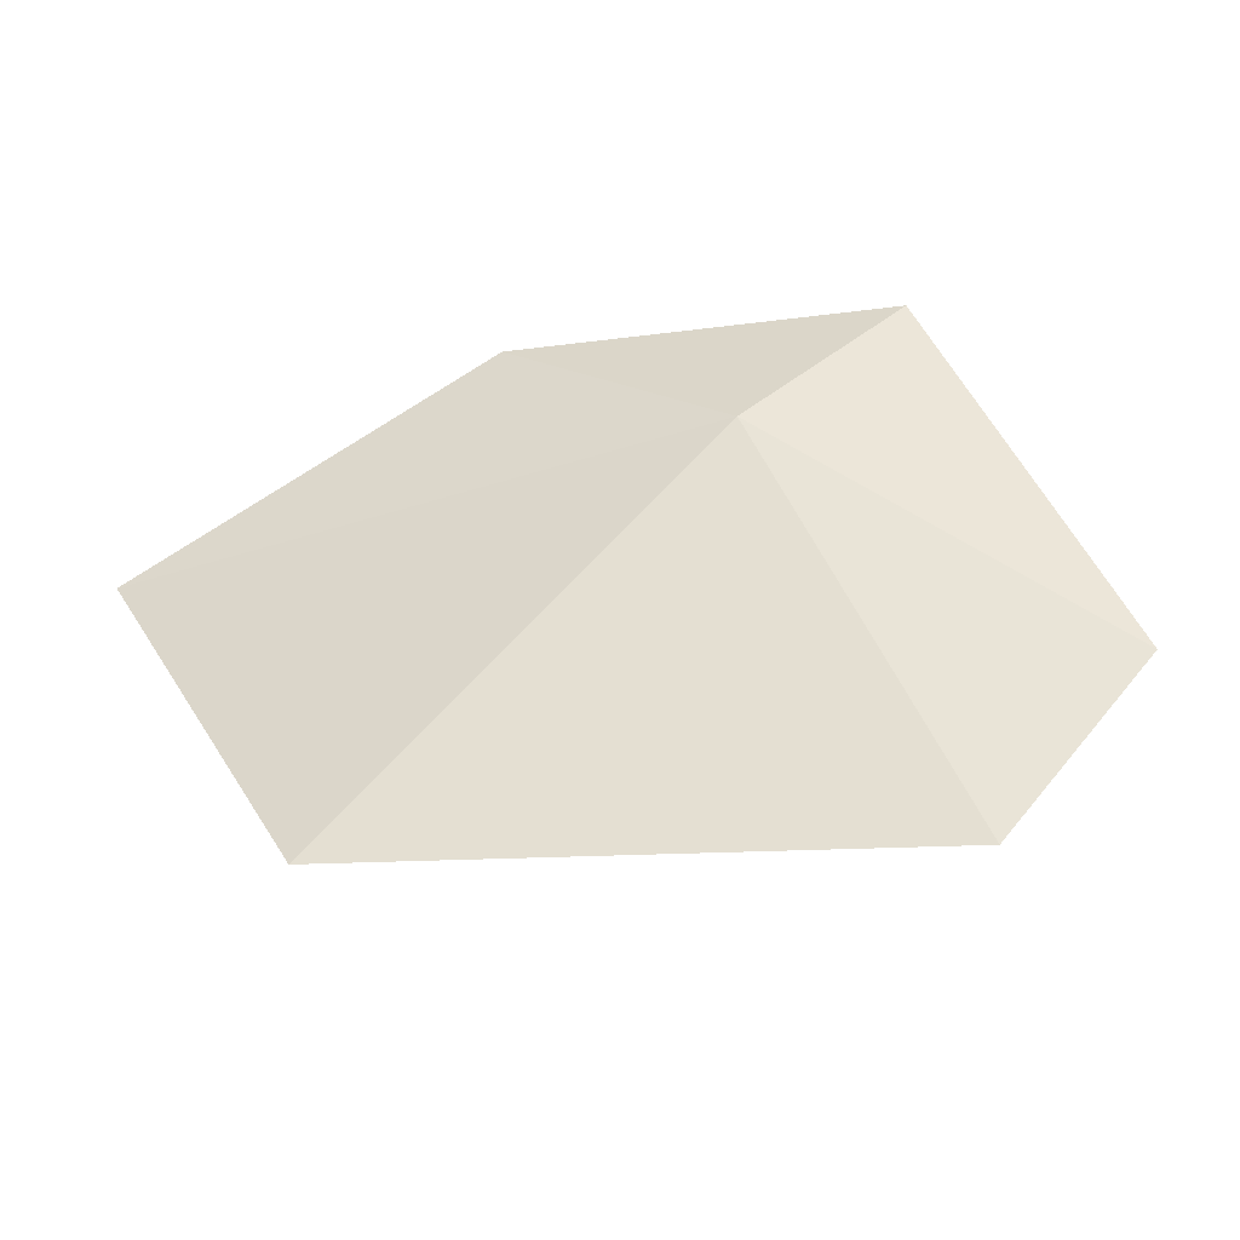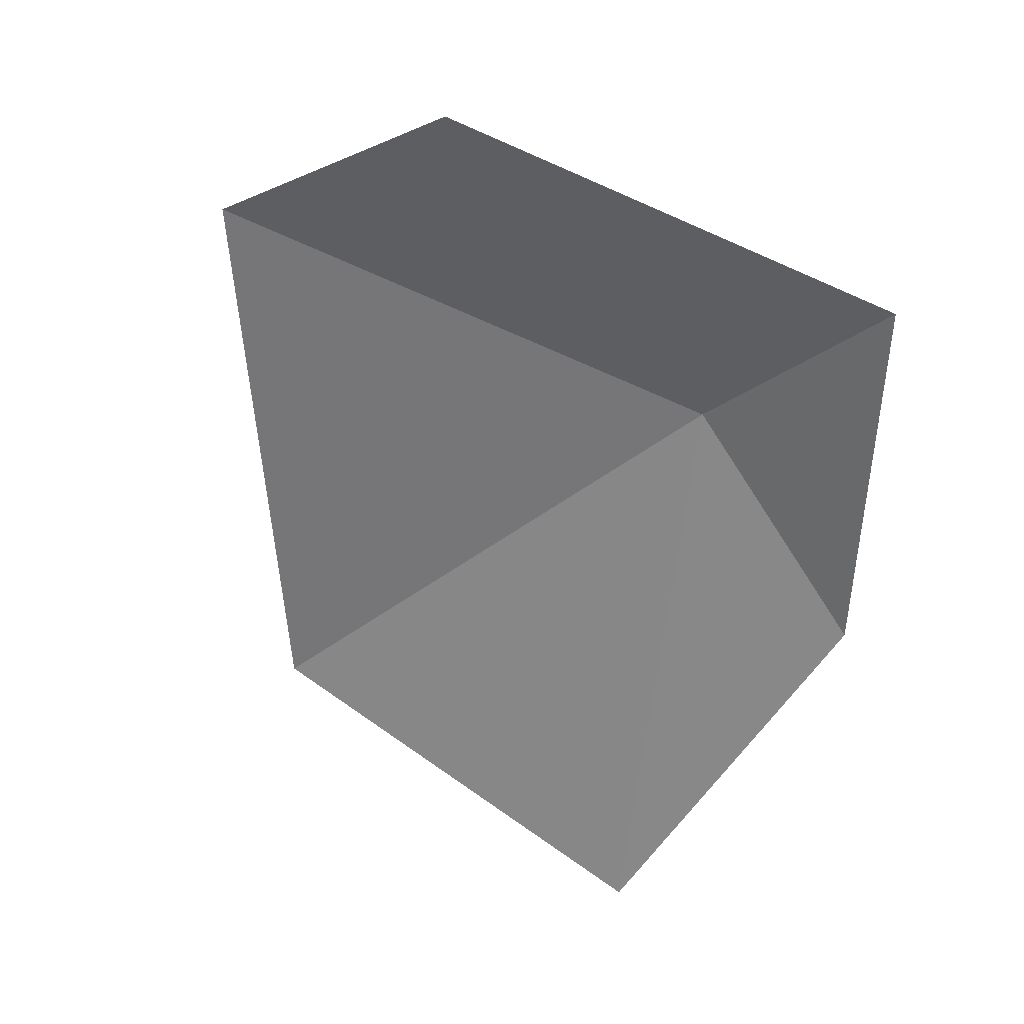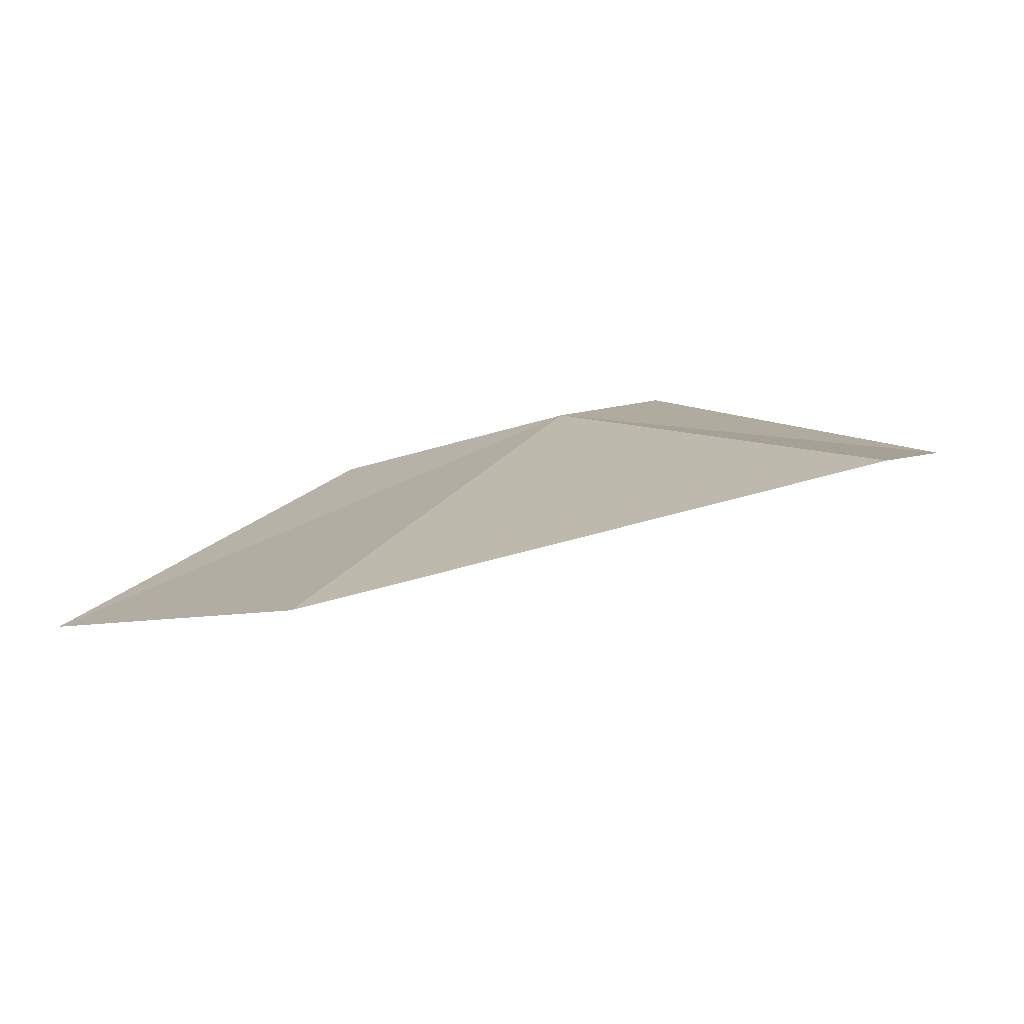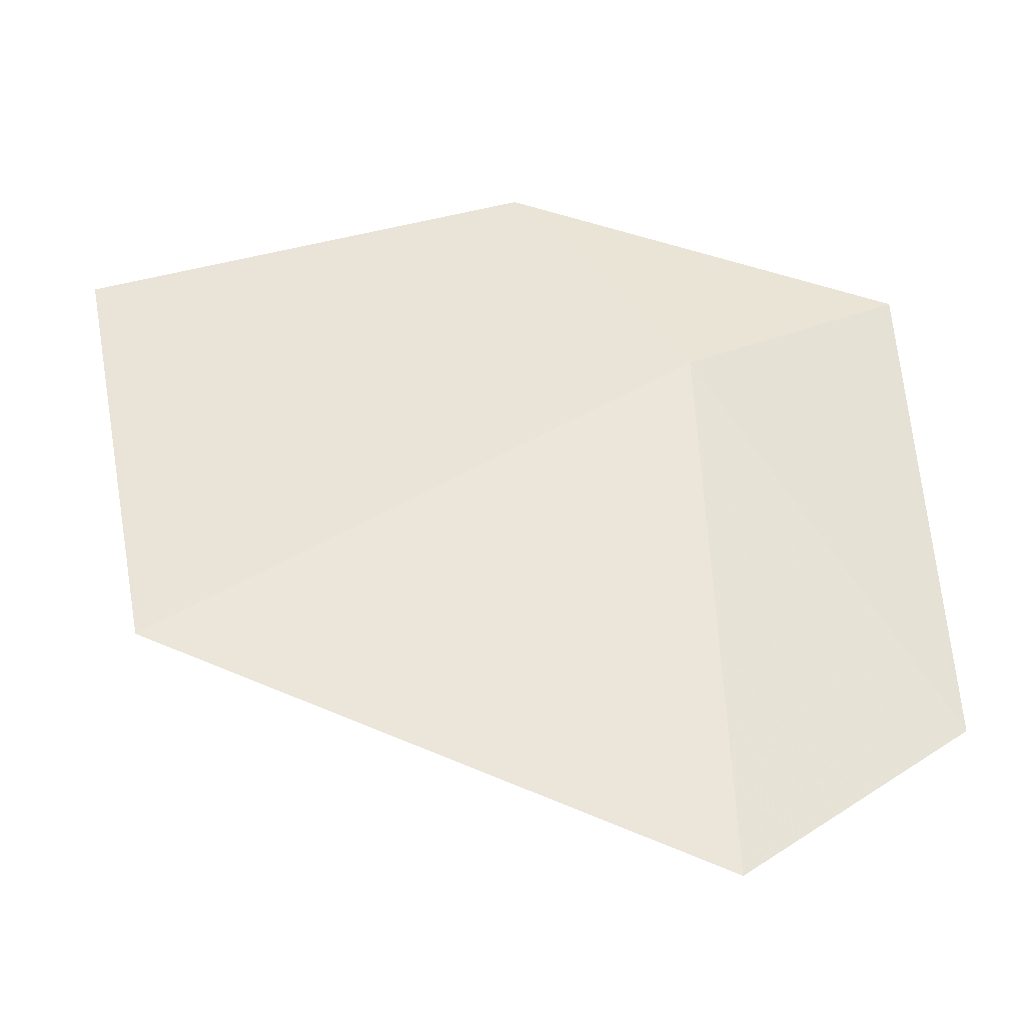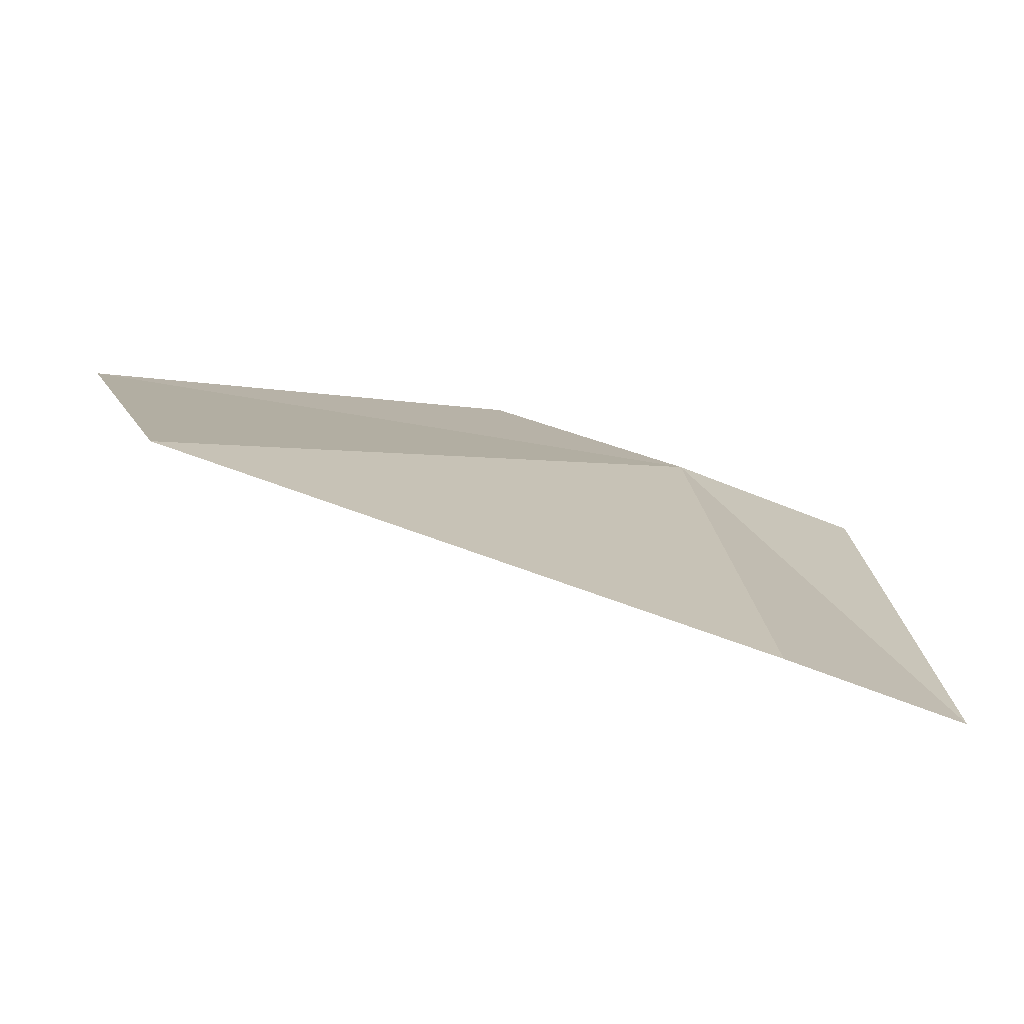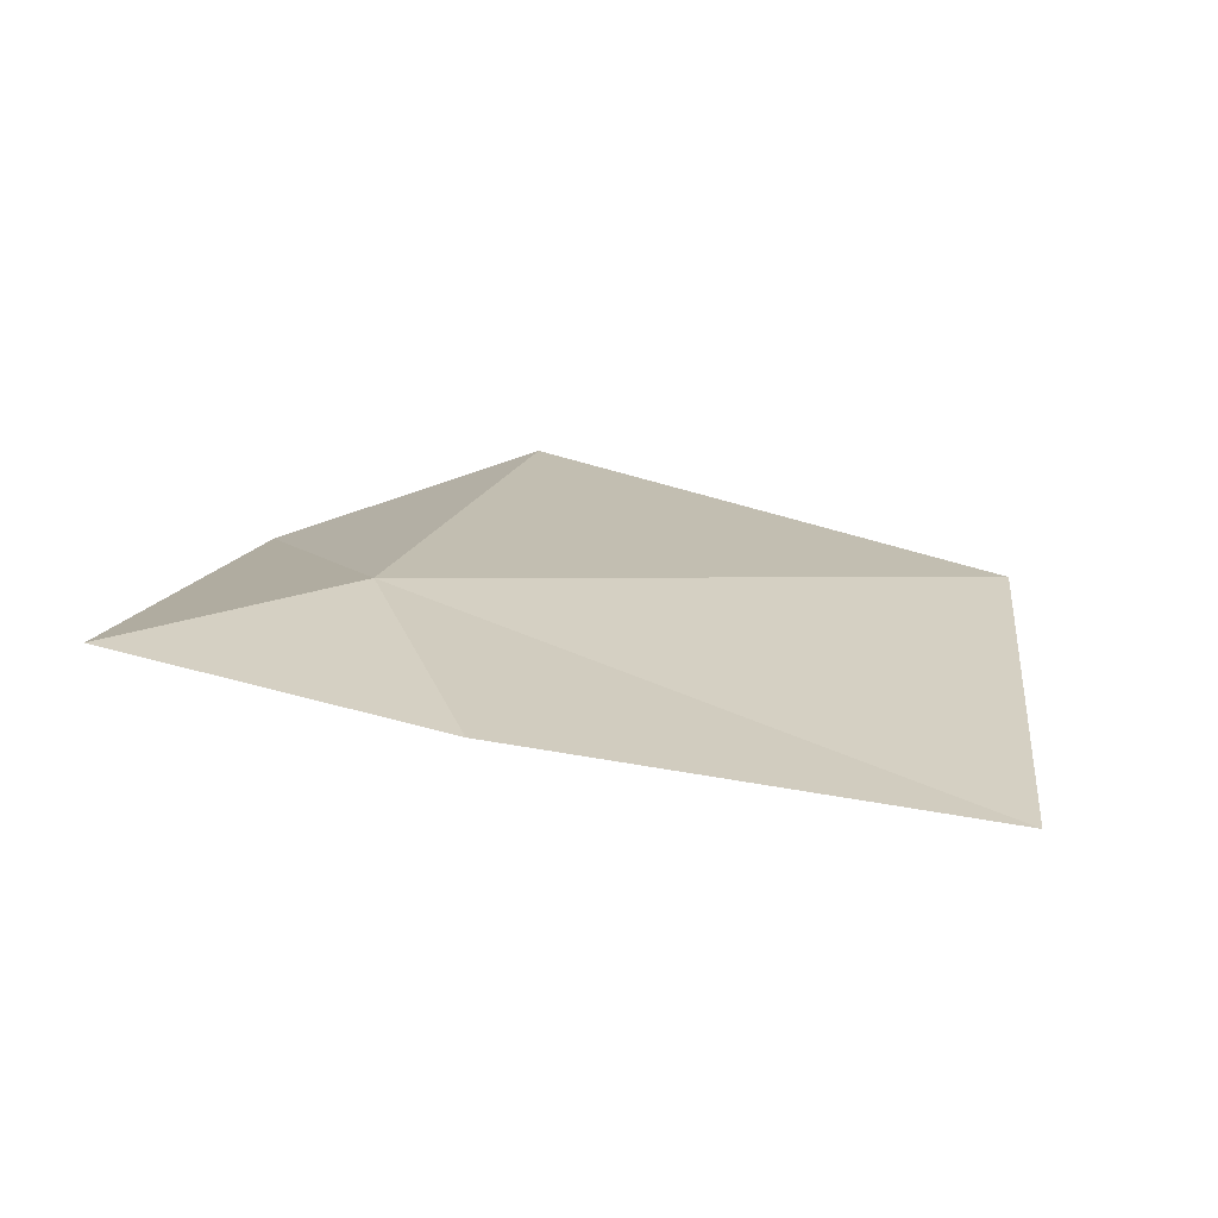
<metadata>
{"format":"obj","ext":"obj","renderer":"f3d","projection":"perspective","resolution":1024,"background":"white","views":[{"elev":57.3,"azim":-19.8,"up":"+Z"},{"elev":-47.3,"azim":70.3,"up":"+Z"},{"elev":21.6,"azim":-33.4,"up":"+Z"},{"elev":-22.8,"azim":-7.8,"up":"+Y"},{"elev":-62.4,"azim":-20.9,"up":"+Y"},{"elev":4.1,"azim":-165.3,"up":"+Z"}]}
</metadata>
<code>
v 8.889 15.58 38.09
v 8.957 10.92 39.01
v 4.395 12.94 38.01
v 11.02 12.36 38.23
v 3.791 16.72 36.56
v 10.82 16.51 37.63
v 7.518 17.57 37.16
f 1 3 2
f 1 2 4
f 1 5 3
f 1 4 6
f 1 7 5
f 1 6 7

</code>
